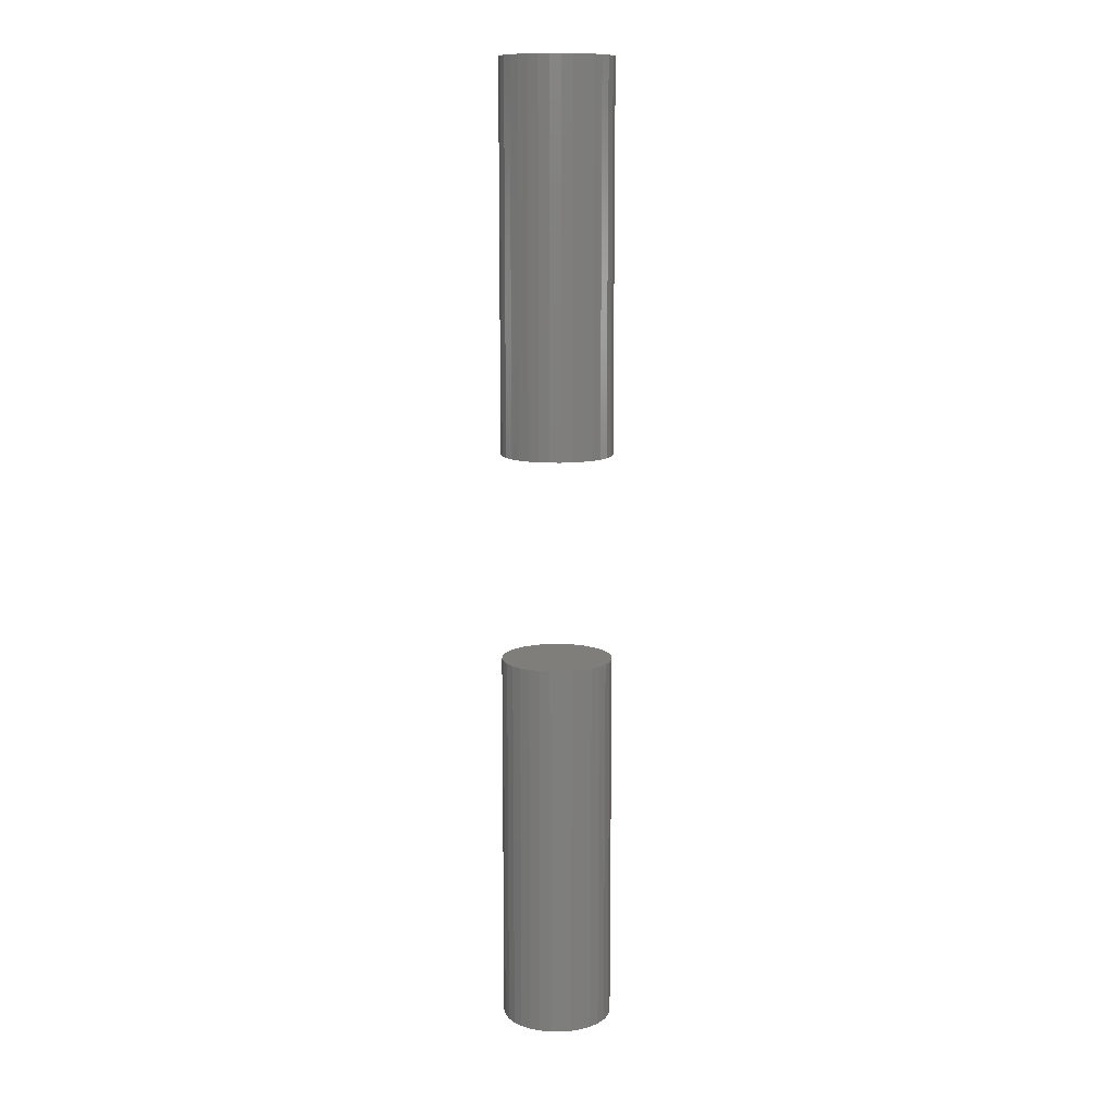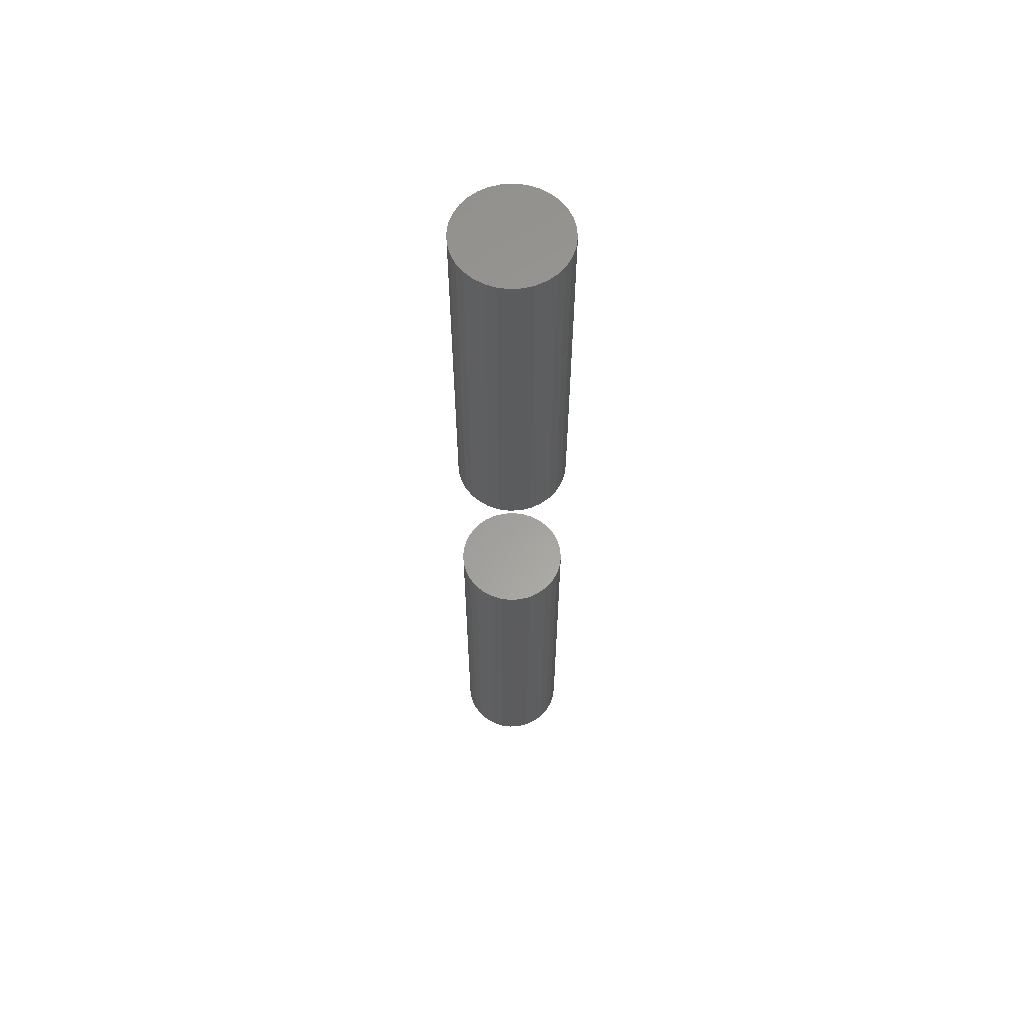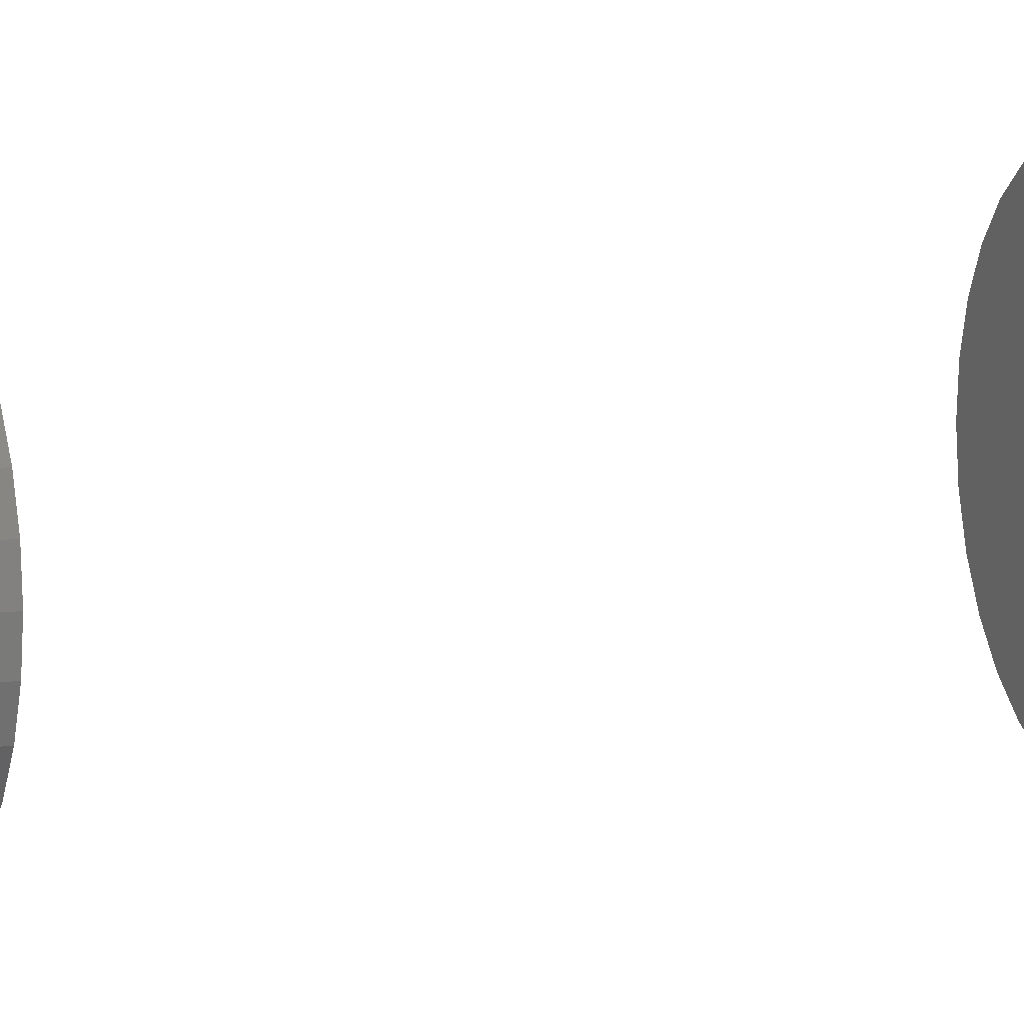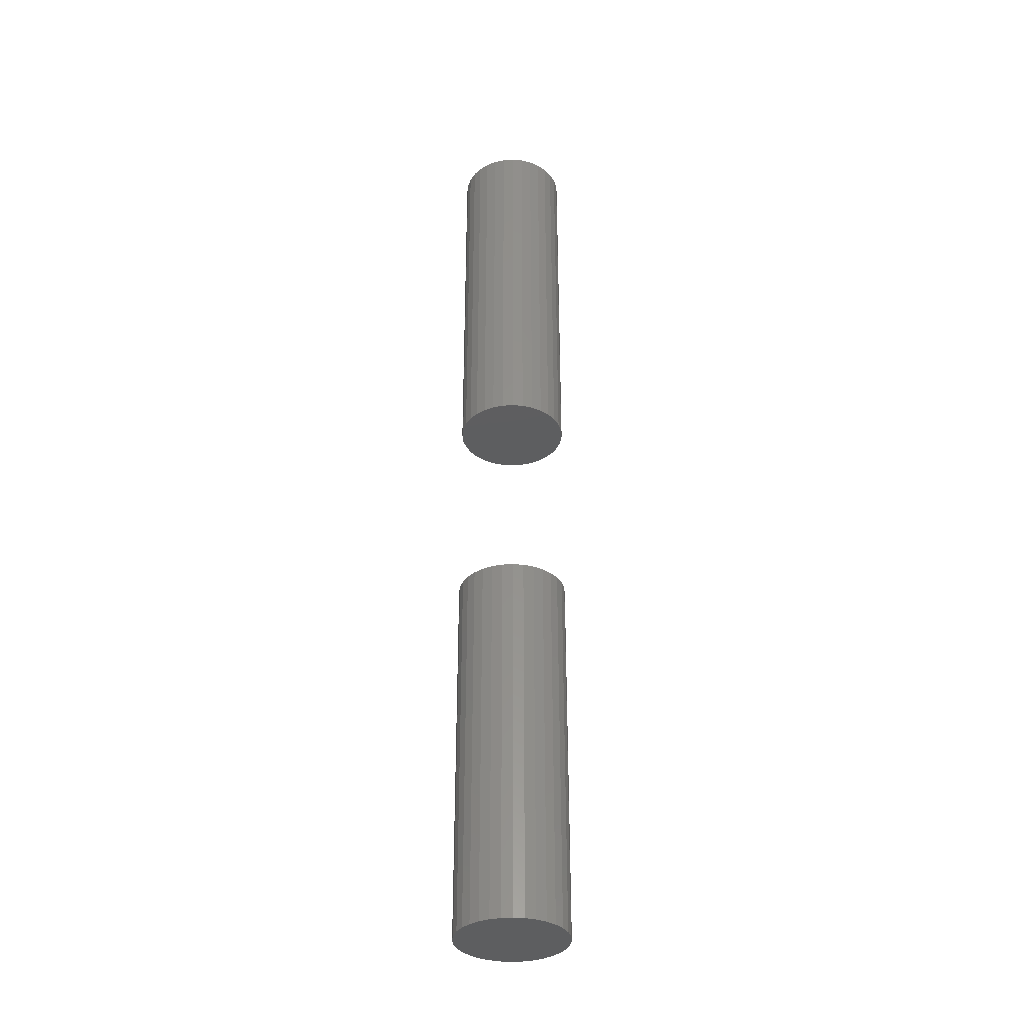
<metadata>
{"format":"stl","ext":"stl","renderer":"f3d","projection":"perspective","resolution":1024,"background":"white","views":[{"elev":11.8,"azim":142.2,"up":"+Z"},{"elev":61.2,"azim":-121.6,"up":"+Z"},{"elev":9.3,"azim":-113.2,"up":"+Y"},{"elev":-34.8,"azim":66.6,"up":"+Z"}]}
</metadata>
<code>
# stl→obj: 128 verts, 248 faces
v -0.6474 -0.6953 0.3047
v -0.6474 -0.6953 0.6484
v -0.6464 -0.6855 0.3047
v -0.6464 -0.6855 0.6484
v -0.6435 -0.6761 0.3047
v -0.6435 -0.6761 0.6484
v -0.6389 -0.6674 0.3047
v -0.6389 -0.6674 0.6484
v -0.6327 -0.6598 0.3047
v -0.6327 -0.6598 0.6484
v -0.625 -0.6535 0.3047
v -0.625 -0.6535 0.6484
v -0.6164 -0.6489 0.3047
v -0.6164 -0.6489 0.6484
v -0.6069 -0.646 0.3047
v -0.6069 -0.646 0.6484
v -0.5971 -0.6451 0.3047
v -0.5971 -0.6451 0.6484
v -0.5873 -0.646 0.3047
v -0.5873 -0.646 0.6484
v -0.5779 -0.6489 0.3047
v -0.5779 -0.6489 0.6484
v -0.5692 -0.6535 0.3047
v -0.5692 -0.6535 0.6484
v -0.5616 -0.6598 0.3047
v -0.5616 -0.6598 0.6484
v -0.5553 -0.6674 0.3047
v -0.5553 -0.6674 0.6484
v -0.5507 -0.6761 0.3047
v -0.5507 -0.6761 0.6484
v -0.5478 -0.6855 0.3047
v -0.5478 -0.6855 0.6484
v -0.5469 -0.6953 0.3047
v -0.5469 -0.6953 0.6484
v -0.6474 -0.6953 -0.2266
v -0.6474 -0.6953 0.1172
v -0.6464 -0.6855 -0.2266
v -0.6464 -0.6855 0.1172
v -0.6435 -0.6761 -0.2266
v -0.6435 -0.6761 0.1172
v -0.6389 -0.6674 -0.2266
v -0.6389 -0.6674 0.1172
v -0.6327 -0.6598 -0.2266
v -0.6327 -0.6598 0.1172
v -0.625 -0.6535 -0.2266
v -0.625 -0.6535 0.1172
v -0.6164 -0.6489 -0.2266
v -0.6164 -0.6489 0.1172
v -0.6069 -0.646 -0.2266
v -0.6069 -0.646 0.1172
v -0.5971 -0.6451 -0.2266
v -0.5971 -0.6451 0.1172
v -0.5873 -0.646 -0.2266
v -0.5873 -0.646 0.1172
v -0.5779 -0.6489 -0.2266
v -0.5779 -0.6489 0.1172
v -0.5692 -0.6535 -0.2266
v -0.5692 -0.6535 0.1172
v -0.5616 -0.6598 -0.2266
v -0.5616 -0.6598 0.1172
v -0.5553 -0.6674 -0.2266
v -0.5553 -0.6674 0.1172
v -0.5507 -0.6761 -0.2266
v -0.5507 -0.6761 0.1172
v -0.5478 -0.6855 -0.2266
v -0.5478 -0.6855 0.1172
v -0.5469 -0.6953 -0.2266
v -0.5469 -0.6953 0.1172
v -0.5478 -0.7051 0.3047
v -0.5478 -0.7051 0.6484
v -0.5507 -0.7145 0.3047
v -0.5507 -0.7145 0.6484
v -0.5553 -0.7232 0.3047
v -0.5553 -0.7232 0.6484
v -0.5616 -0.7308 0.3047
v -0.5616 -0.7308 0.6484
v -0.5692 -0.7371 0.3047
v -0.5692 -0.7371 0.6484
v -0.5779 -0.7417 0.3047
v -0.5779 -0.7417 0.6484
v -0.5873 -0.7446 0.3047
v -0.5873 -0.7446 0.6484
v -0.5971 -0.7456 0.3047
v -0.5971 -0.7456 0.6484
v -0.6069 -0.7446 0.3047
v -0.6069 -0.7446 0.6484
v -0.6164 -0.7417 0.3047
v -0.6164 -0.7417 0.6484
v -0.625 -0.7371 0.3047
v -0.625 -0.7371 0.6484
v -0.6327 -0.7308 0.3047
v -0.6327 -0.7308 0.6484
v -0.6389 -0.7232 0.3047
v -0.6389 -0.7232 0.6484
v -0.6435 -0.7145 0.3047
v -0.6435 -0.7145 0.6484
v -0.6464 -0.7051 0.3047
v -0.6464 -0.7051 0.6484
v -0.5478 -0.7051 -0.2266
v -0.5478 -0.7051 0.1172
v -0.5507 -0.7145 -0.2266
v -0.5507 -0.7145 0.1172
v -0.5553 -0.7232 -0.2266
v -0.5553 -0.7232 0.1172
v -0.5616 -0.7308 -0.2266
v -0.5616 -0.7308 0.1172
v -0.5692 -0.7371 -0.2266
v -0.5692 -0.7371 0.1172
v -0.5779 -0.7417 -0.2266
v -0.5779 -0.7417 0.1172
v -0.5873 -0.7446 -0.2266
v -0.5873 -0.7446 0.1172
v -0.5971 -0.7456 -0.2266
v -0.5971 -0.7456 0.1172
v -0.6069 -0.7446 -0.2266
v -0.6069 -0.7446 0.1172
v -0.6164 -0.7417 -0.2266
v -0.6164 -0.7417 0.1172
v -0.625 -0.7371 -0.2266
v -0.625 -0.7371 0.1172
v -0.6327 -0.7308 -0.2266
v -0.6327 -0.7308 0.1172
v -0.6389 -0.7232 -0.2266
v -0.6389 -0.7232 0.1172
v -0.6435 -0.7145 -0.2266
v -0.6435 -0.7145 0.1172
v -0.6464 -0.7051 -0.2266
v -0.6464 -0.7051 0.1172
f 1 2 3
f 3 2 4
f 3 4 5
f 5 4 6
f 5 6 7
f 7 6 8
f 7 8 9
f 9 8 10
f 9 10 11
f 11 10 12
f 11 12 13
f 13 12 14
f 13 14 15
f 15 14 16
f 15 16 17
f 17 16 18
f 17 18 19
f 19 18 20
f 19 20 21
f 21 20 22
f 21 22 23
f 23 22 24
f 23 24 25
f 25 24 26
f 25 26 27
f 27 26 28
f 27 28 29
f 29 28 30
f 29 30 31
f 31 30 32
f 31 32 33
f 33 32 34
f 35 36 37
f 37 36 38
f 37 38 39
f 39 38 40
f 39 40 41
f 41 40 42
f 41 42 43
f 43 42 44
f 43 44 45
f 45 44 46
f 45 46 47
f 47 46 48
f 47 48 49
f 49 48 50
f 49 50 51
f 51 50 52
f 51 52 53
f 53 52 54
f 53 54 55
f 55 54 56
f 55 56 57
f 57 56 58
f 57 58 59
f 59 58 60
f 59 60 61
f 61 60 62
f 61 62 63
f 63 62 64
f 63 64 65
f 65 64 66
f 65 66 67
f 67 66 68
f 33 34 69
f 69 34 70
f 69 70 71
f 71 70 72
f 71 72 73
f 73 72 74
f 73 74 75
f 75 74 76
f 75 76 77
f 77 76 78
f 77 78 79
f 79 78 80
f 79 80 81
f 81 80 82
f 81 82 83
f 83 82 84
f 83 84 85
f 85 84 86
f 85 86 87
f 87 86 88
f 87 88 89
f 89 88 90
f 89 90 91
f 91 90 92
f 91 92 93
f 93 92 94
f 93 94 95
f 95 94 96
f 95 96 97
f 97 96 98
f 97 98 1
f 1 98 2
f 67 68 99
f 99 68 100
f 99 100 101
f 101 100 102
f 101 102 103
f 103 102 104
f 103 104 105
f 105 104 106
f 105 106 107
f 107 106 108
f 107 108 109
f 109 108 110
f 109 110 111
f 111 110 112
f 111 112 113
f 113 112 114
f 113 114 115
f 115 114 116
f 115 116 117
f 117 116 118
f 117 118 119
f 119 118 120
f 119 120 121
f 121 120 122
f 121 122 123
f 123 122 124
f 123 124 125
f 125 124 126
f 125 126 127
f 127 126 128
f 127 128 35
f 35 128 36
f 52 50 48
f 54 52 48
f 54 48 56
f 56 48 46
f 56 46 58
f 58 46 44
f 58 44 60
f 60 44 42
f 60 42 62
f 62 42 40
f 62 40 64
f 64 40 38
f 64 38 66
f 100 126 102
f 102 126 124
f 102 124 104
f 104 124 122
f 104 122 106
f 106 122 120
f 106 120 108
f 108 120 118
f 108 118 110
f 110 118 116
f 110 116 114
f 110 114 112
f 66 38 68
f 68 38 36
f 68 36 100
f 100 36 128
f 100 128 126
f 13 15 17
f 13 17 19
f 21 13 19
f 11 13 21
f 23 11 21
f 9 11 23
f 25 9 23
f 7 9 25
f 27 7 25
f 5 7 27
f 29 5 27
f 3 5 29
f 31 3 29
f 71 95 69
f 93 95 71
f 73 93 71
f 91 93 73
f 75 91 73
f 89 91 75
f 77 89 75
f 87 89 77
f 79 87 77
f 85 87 79
f 83 85 79
f 81 83 79
f 95 97 69
f 69 97 1
f 69 1 33
f 33 1 3
f 33 3 31
f 47 49 51
f 47 51 53
f 55 47 53
f 45 47 55
f 57 45 55
f 43 45 57
f 59 43 57
f 41 43 59
f 61 41 59
f 39 41 61
f 63 39 61
f 37 39 63
f 65 37 63
f 101 125 99
f 123 125 101
f 103 123 101
f 121 123 103
f 105 121 103
f 119 121 105
f 107 119 105
f 117 119 107
f 109 117 107
f 115 117 109
f 113 115 109
f 111 113 109
f 125 127 99
f 99 127 35
f 99 35 67
f 67 35 37
f 67 37 65
f 18 16 14
f 20 18 14
f 20 14 22
f 22 14 12
f 22 12 24
f 24 12 10
f 24 10 26
f 26 10 8
f 26 8 28
f 28 8 6
f 28 6 30
f 30 6 4
f 30 4 32
f 70 96 72
f 72 96 94
f 72 94 74
f 74 94 92
f 74 92 76
f 76 92 90
f 76 90 78
f 78 90 88
f 78 88 80
f 80 88 86
f 80 86 84
f 80 84 82
f 32 4 34
f 34 4 2
f 34 2 70
f 70 2 98
f 70 98 96

</code>
